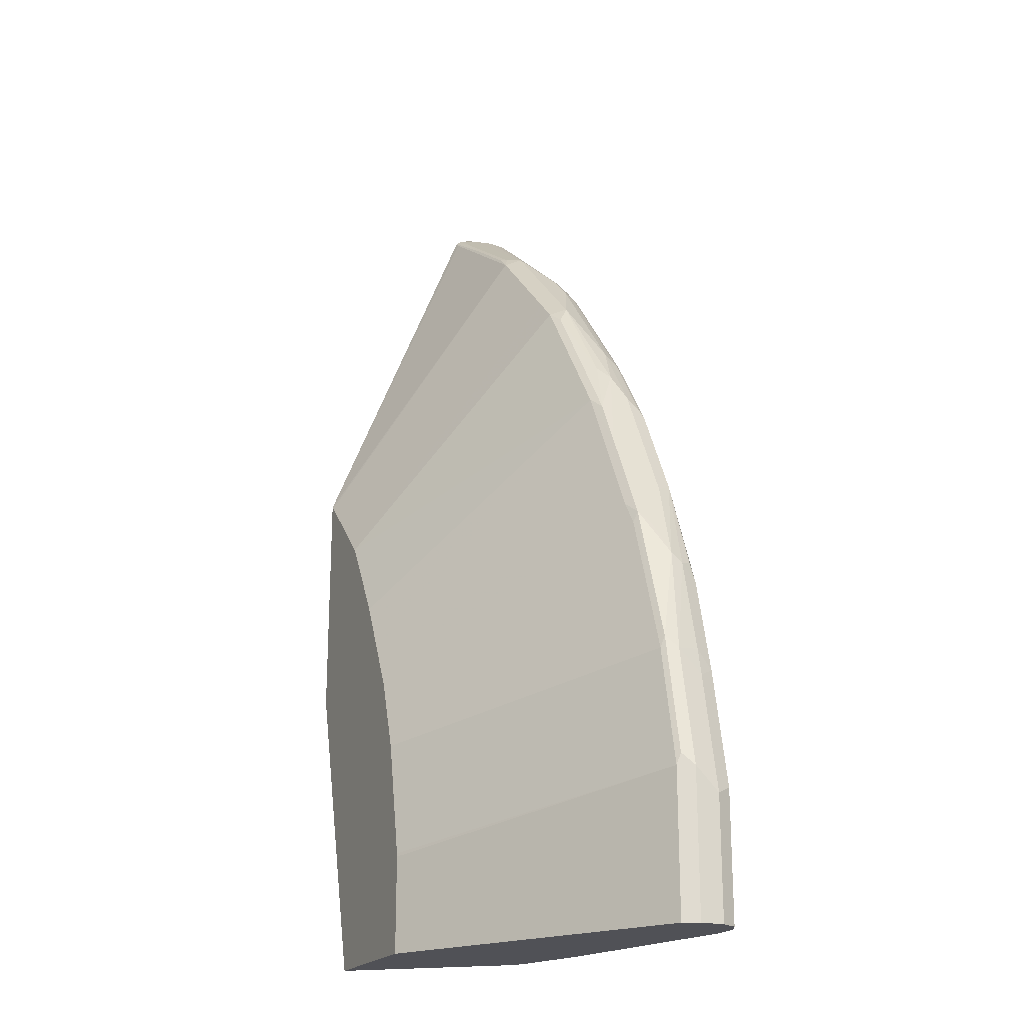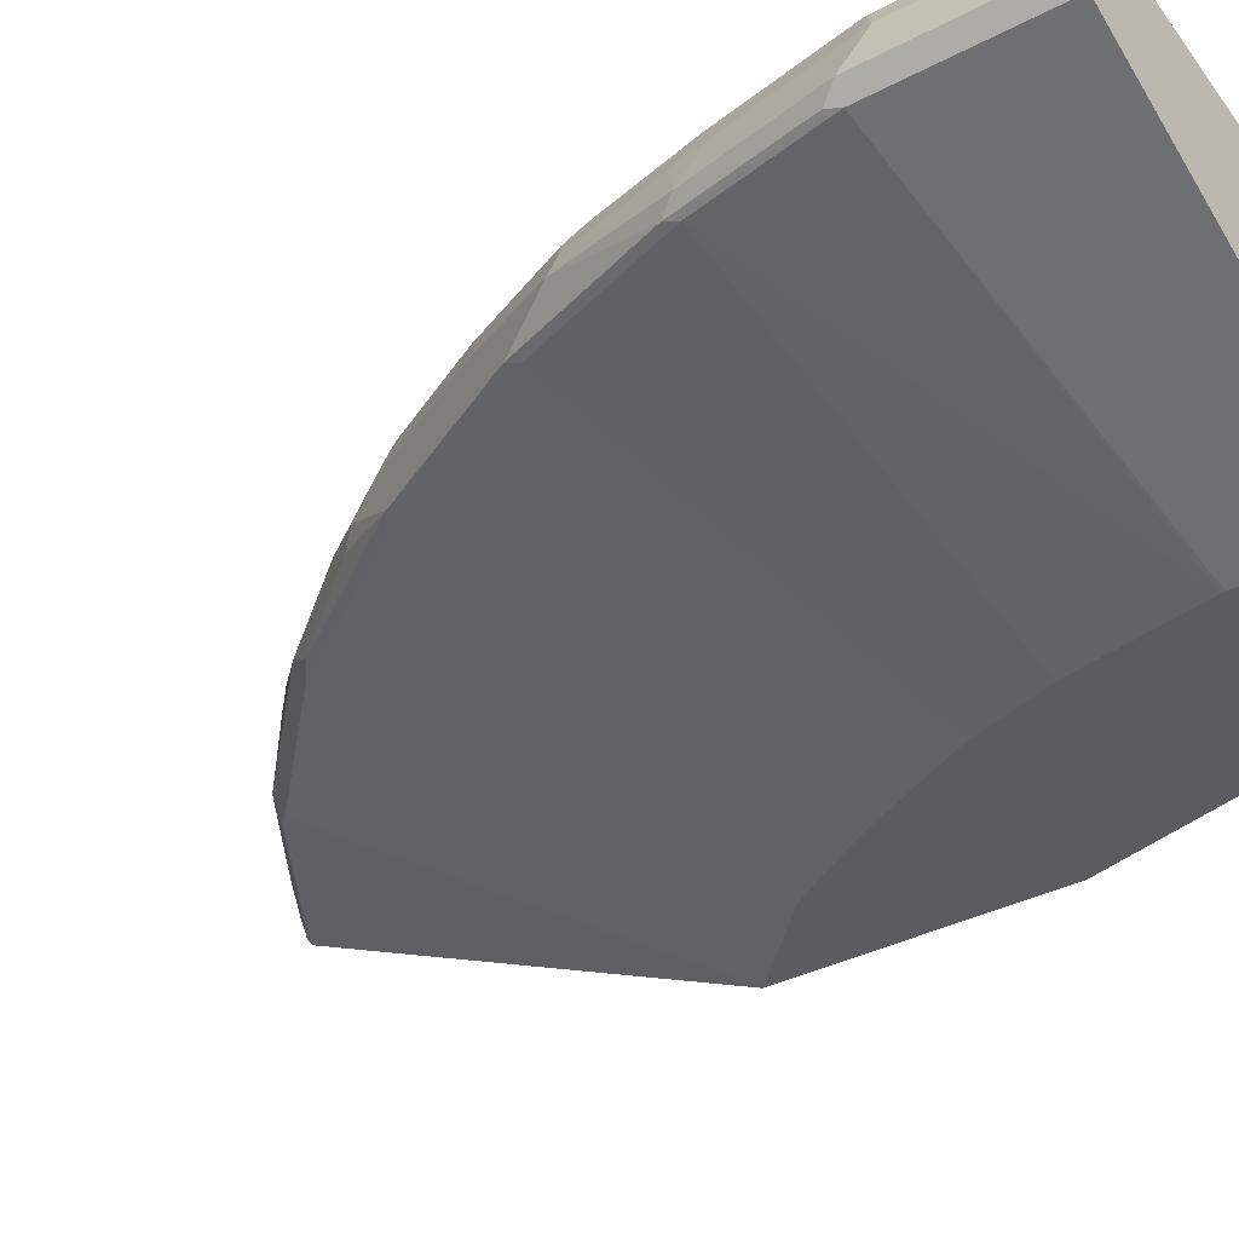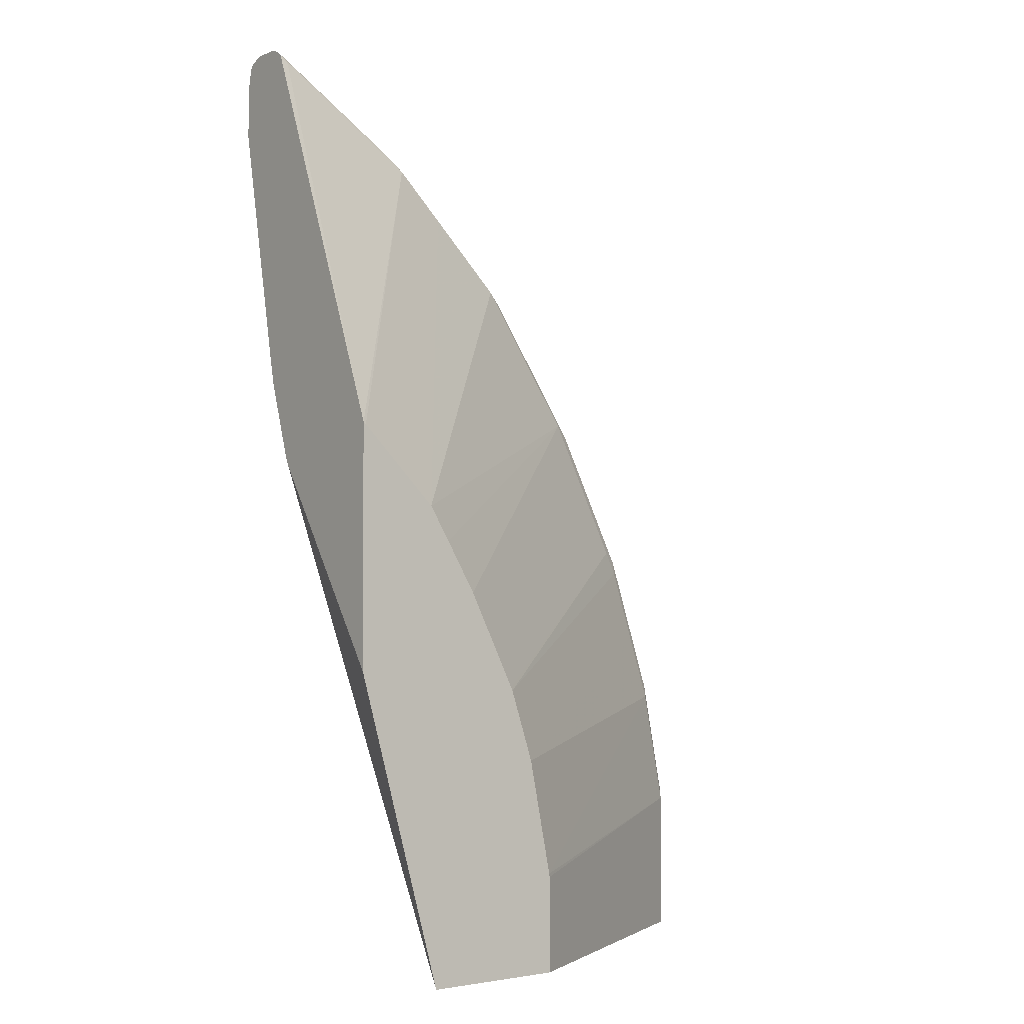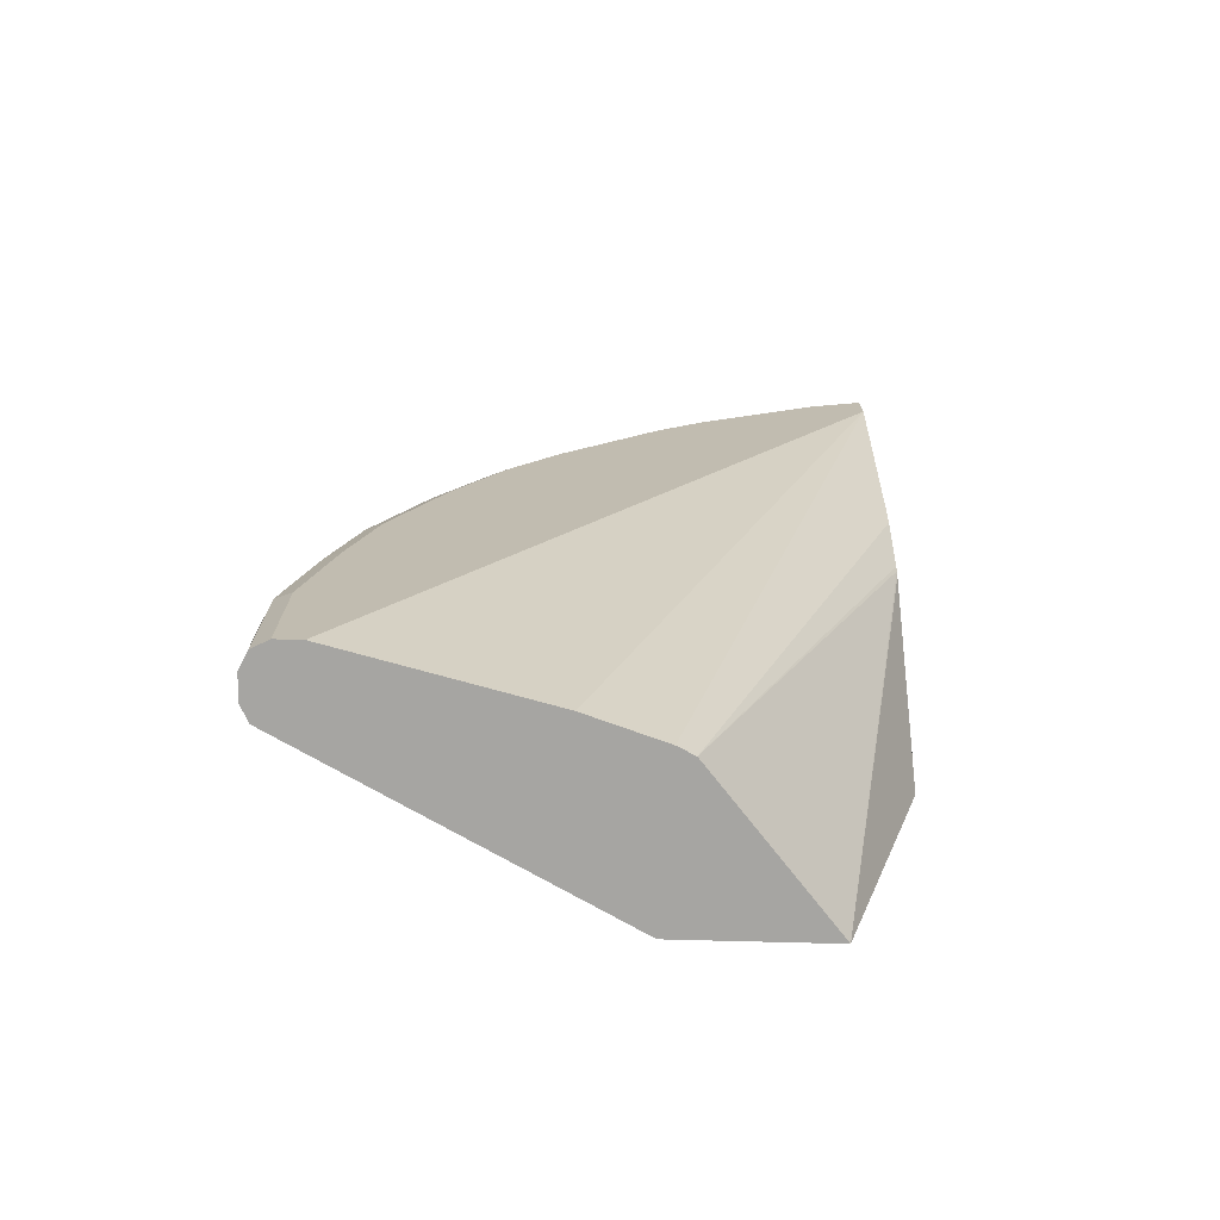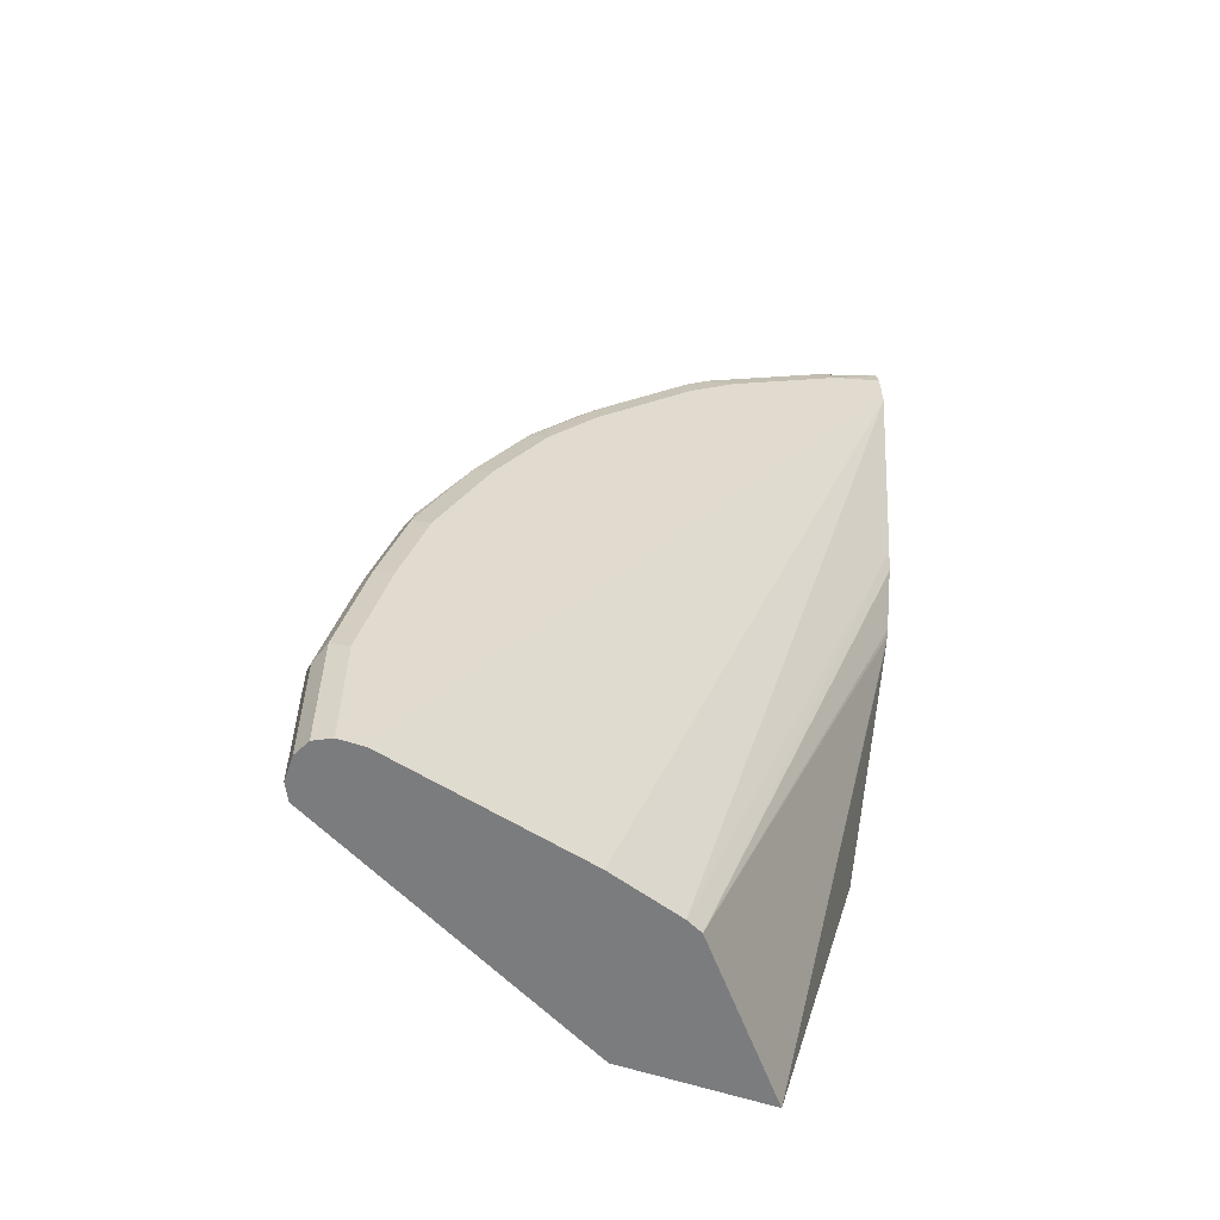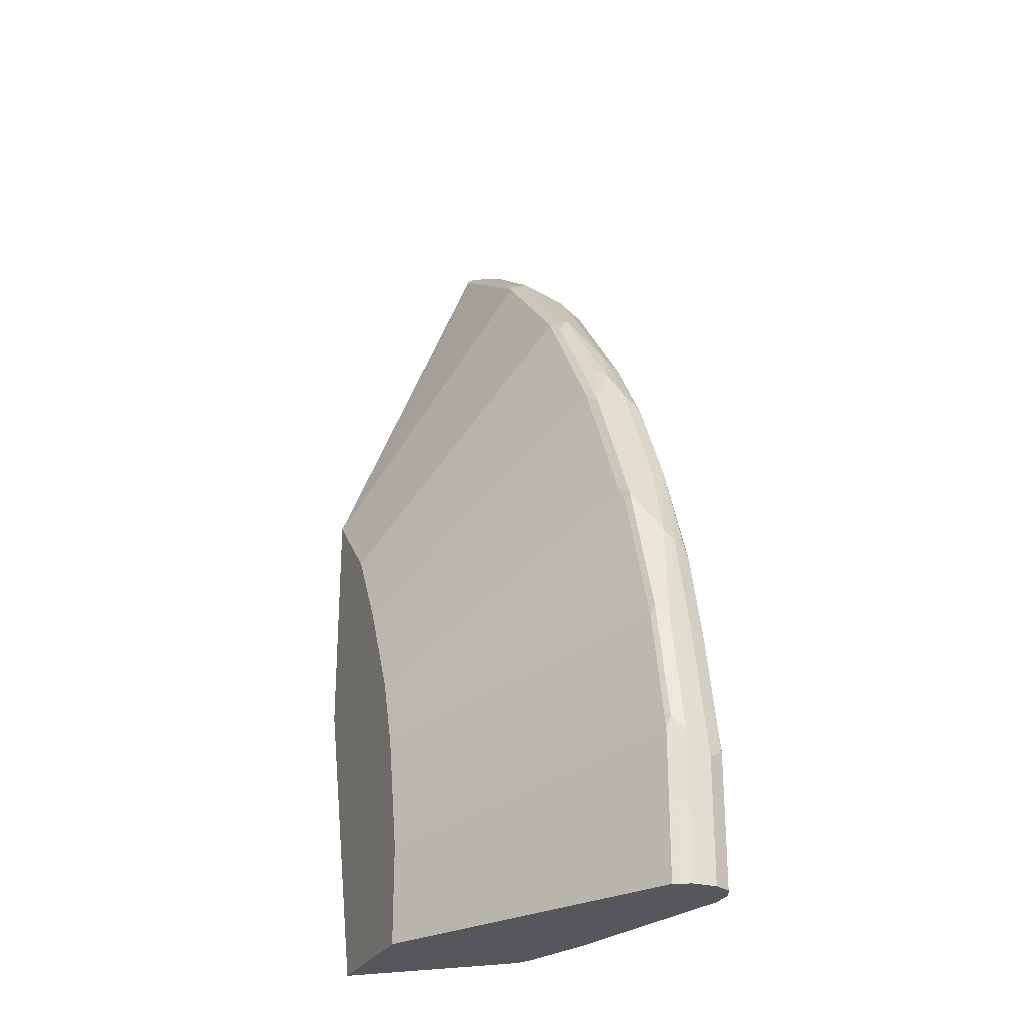
<metadata>
{"format":"obj","ext":"obj","renderer":"f3d","projection":"perspective","resolution":1024,"background":"white","views":[{"elev":-20.5,"azim":64.8,"up":"+Z"},{"elev":-34.1,"azim":125.9,"up":"+Y"},{"elev":-2.1,"azim":-37.6,"up":"+Z"},{"elev":-73.7,"azim":178.5,"up":"+Z"},{"elev":-58.7,"azim":161.0,"up":"+Z"},{"elev":-26.4,"azim":67.9,"up":"+Z"}]}
</metadata>
<code>
v 0.5041 0.1058 0.838
v 0.5041 0.127 0.838
v 0.5041 0.09644 0.8356
v 0.5151 0.1058 0.8325
v 0.5398 0.1164 0.8202
v 0.5041 0.1409 0.8329
v 0.5151 0.127 0.8325
v 0.5041 0.09431 0.8341
v 0.5345 0.09523 0.8148
v 0.6297 0.09523 0.7514
v 0.6421 0.1058 0.7478
v 0.5503 0.127 0.8122
v 0.5609 0.1376 0.799
v 0.508 0.1429 0.8281
v 0.5041 0.1425 0.8302
v 0.5041 0.09063 0.8309
v 0.5574 0.09171 0.7972
v 0.6209 0.09171 0.7549
v 0.6377 0.08994 0.7408
v 0.5786 0.127 0.7901
v 0.68 0.08994 0.6985
v 0.7267 0.1058 0.6632
v 0.7055 0.127 0.6844
v 0.6844 0.127 0.7055
v 0.5715 0.1429 0.7858
v 0.6667 0.1376 0.7143
v 0.5041 0.1438 0.8276
v 0.5107 0.08994 0.8254
v 0.5041 -0.04838 0.4873
v 0.5065 -0.04838 0.4852
v 0.5746 -0.04838 0.4173
v 0.7223 0.08994 0.6561
v 0.7478 0.1058 0.642
v 0.7902 0.127 0.5785
v 0.7937 0.1376 0.5662
v 0.7091 0.1376 0.672
v 0.6985 0.1429 0.6799
v 0.6773 0.1429 0.7011
v 0.5503 0.1481 0.7831
v 0.6562 0.1481 0.6985
v 0.5041 0.1481 0.8082
v 0.5041 -0.04838 0.2754
v 0.5802 -0.04838 0.4083
v 0.8281 0.08994 0.508
v 0.7434 0.08994 0.6349
v 0.7567 0.09523 0.6243
v 0.8122 0.1058 0.5502
v 0.8202 0.1164 0.5397
v 0.8325 0.127 0.515
v 0.8149 0.1376 0.5344
v 0.8396 0.1411 0.4938
v 0.7972 0.1411 0.5573
v 0.7831 0.1429 0.5741
v 0.6985 0.1481 0.6561
v 0.5041 0.1481 0.7658
v 0.5805 -0.04838 -0.0009603
v 0.5041 0.07406 0.4551
v 0.593 -0.04838 0.3871
v 0.6199 -0.04838 0.3417
v 0.644 -0.04838 0.2934
v 0.8916 0.08994 0.381
v 0.9048 0.09523 0.3705
v 0.8625 0.09523 0.4551
v 0.8413 0.09523 0.4974
v 0.8819 0.127 0.4163
v 0.8396 0.127 0.5009
v 0.836 0.1376 0.5026
v 0.8255 0.1481 0.4868
v 0.8255 0.1429 0.5106
v 0.8784 0.1376 0.4181
v 0.8819 0.1411 0.4092
v 0.7831 0.1481 0.5502
v 0.5041 0.127 0.66
v 0.9313 0.1481 -0.0009603
v 0.7619 0.1058 -0.0009603
v 0.6985 0.08465 -0.0009603
v 0.6844 0.07761 -0.0009603
v 0.706 -0.04838 -0.0009603
v 0.5041 0.07687 0.4606
v 0.6622 -0.04838 0.257
v 0.903 0.09171 0.3599
v 0.6637 -0.04838 0.254
v 0.9242 0.09171 0.2964
v 0.9472 0.09523 0.2434
v 0.926 0.1164 0.3281
v 0.9101 0.1058 0.3599
v 0.8889 0.127 0.4022
v 0.8678 0.1481 0.4022
v 0.926 0.127 0.3201
v 0.9207 0.1376 0.3228
v 0.9242 0.1411 0.3034
v 0.9101 0.1481 0.2964
v 0.5041 0.1058 0.5542
v 0.9524 0.1481 -0.0009603
v 0.5041 0.07936 0.4669
v 0.5041 0.1005 0.5304
v 0.5041 0.1049 0.5502
v 0.9666 0.09171 -0.0009603
v 0.706 -0.04838 0.08469
v 0.6849 -0.04838 0.1905
v 0.9454 0.09171 0.2328
v 0.9666 0.09171 0.1271
v 0.9683 0.09523 0.1376
v 0.9736 0.1058 0.1271
v 0.9524 0.1058 0.2328
v 0.9472 0.127 0.2356
v 0.9454 0.1411 0.2187
v 0.9313 0.1481 0.2117
v 0.9534 0.1477 -0.0009603
v 0.9524 0.1481 0.1059
v 0.9669 0.09234 -0.0009603
v 0.7057 -0.04838 0.08765
v 0.9736 0.1058 -0.0009603
v 0.9736 0.127 0.1059
v 0.9524 0.127 0.2117
v 0.9666 0.1411 0.1129
v 0.9666 0.1411 -0.0009603
v 0.9736 0.127 -0.0009603
f 56 94 109
f 56 74 94
f 56 75 74
f 56 76 75
f 55 76 73
f 55 75 76
f 55 74 75
f 53 68 72
f 53 69 68
f 56 109 117
f 56 77 76
f 56 117 118
f 62 84 85
f 56 113 111
f 56 111 98
f 56 98 78
f 56 57 79
f 56 79 77
f 60 80 61
f 61 81 62
f 61 80 82
f 61 82 81
f 62 81 83
f 114 116 115
f 62 83 84
f 56 118 113
f 51 71 88
f 48 64 63
f 51 66 70
f 39 74 55
f 39 55 41
f 42 57 56
f 43 58 44
f 44 58 59
f 44 59 60
f 44 60 61
f 44 61 62
f 44 62 63
f 44 63 64
f 44 64 46
f 44 46 45
f 46 64 47
f 47 64 48
f 48 63 62
f 48 62 65
f 48 65 66
f 48 66 49
f 49 66 51
f 49 51 67
f 49 67 50
f 50 67 51
f 51 68 69
f 51 69 53
f 51 53 52
f 51 70 71
f 62 85 86
f 114 117 116
f 65 86 85
f 89 106 91
f 91 106 107
f 91 107 108
f 91 108 92
f 94 110 109
f 98 111 102
f 99 102 112
f 100 112 101
f 101 112 102
f 102 111 104
f 102 104 103
f 104 111 113
f 104 113 118
f 104 118 114
f 104 114 115
f 104 115 105
f 105 115 106
f 106 115 107
f 107 115 116
f 107 116 108
f 108 116 110
f 109 110 116
f 109 116 117
f 114 118 117
f 39 94 74
f 89 105 106
f 89 91 90
f 85 105 89
f 84 105 85
f 65 85 87
f 65 87 71
f 65 71 70
f 65 70 66
f 71 87 85
f 71 85 89
f 71 89 90
f 71 90 91
f 71 91 92
f 71 92 88
f 73 76 93
f 76 77 93
f 62 86 65
f 77 79 95
f 77 96 97
f 77 97 93
f 78 98 102
f 78 102 99
f 81 82 83
f 82 100 83
f 83 100 101
f 83 101 84
f 84 101 102
f 84 102 103
f 84 103 104
f 84 104 105
f 77 95 96
f 39 110 94
f 51 88 68
f 39 92 108
f 6 12 13
f 6 13 14
f 6 14 15
f 8 16 17
f 8 17 9
f 9 17 18
f 9 18 10
f 10 18 19
f 10 19 11
f 11 20 12
f 11 19 21
f 11 21 22
f 11 22 23
f 11 23 24
f 11 24 20
f 12 20 13
f 13 25 14
f 13 20 24
f 13 24 26
f 13 26 25
f 14 27 15
f 14 25 27
f 16 28 17
f 16 29 28
f 17 28 18
f 6 7 12
f 5 11 12
f 5 12 7
f 4 11 5
f 39 108 110
f 1 2 6
f 1 6 15
f 1 15 27
f 1 27 41
f 1 41 55
f 1 55 73
f 1 73 93
f 1 93 97
f 1 97 96
f 1 96 95
f 1 95 79
f 18 28 19
f 1 79 57
f 1 42 29
f 1 29 16
f 1 16 8
f 1 8 3
f 1 3 4
f 1 4 5
f 2 5 7
f 2 7 6
f 3 8 9
f 3 9 4
f 4 9 10
f 4 10 11
f 1 57 42
f 19 28 29
f 1 5 2
f 19 30 31
f 29 31 30
f 31 43 44
f 31 44 45
f 31 45 32
f 33 45 46
f 33 46 47
f 33 47 48
f 33 48 34
f 34 48 49
f 34 49 35
f 35 49 50
f 35 50 51
f 35 51 52
f 35 52 53
f 35 37 36
f 37 54 40
f 37 40 38
f 37 53 72
f 37 72 54
f 39 40 54
f 39 54 72
f 39 72 68
f 39 68 88
f 19 29 30
f 39 88 92
f 29 43 31
f 29 58 43
f 35 53 37
f 29 60 59
f 21 32 22
f 29 59 58
f 21 31 32
f 22 32 45
f 22 45 33
f 22 33 23
f 23 34 35
f 23 35 36
f 23 36 37
f 23 37 38
f 23 38 24
f 24 38 26
f 25 39 27
f 23 33 34
f 25 38 40
f 29 80 60
f 29 82 80
f 25 26 38
f 29 100 82
f 29 112 100
f 29 99 112
f 29 78 99
f 19 31 21
f 29 56 78
f 29 42 56
f 27 39 41
f 25 40 39

</code>
